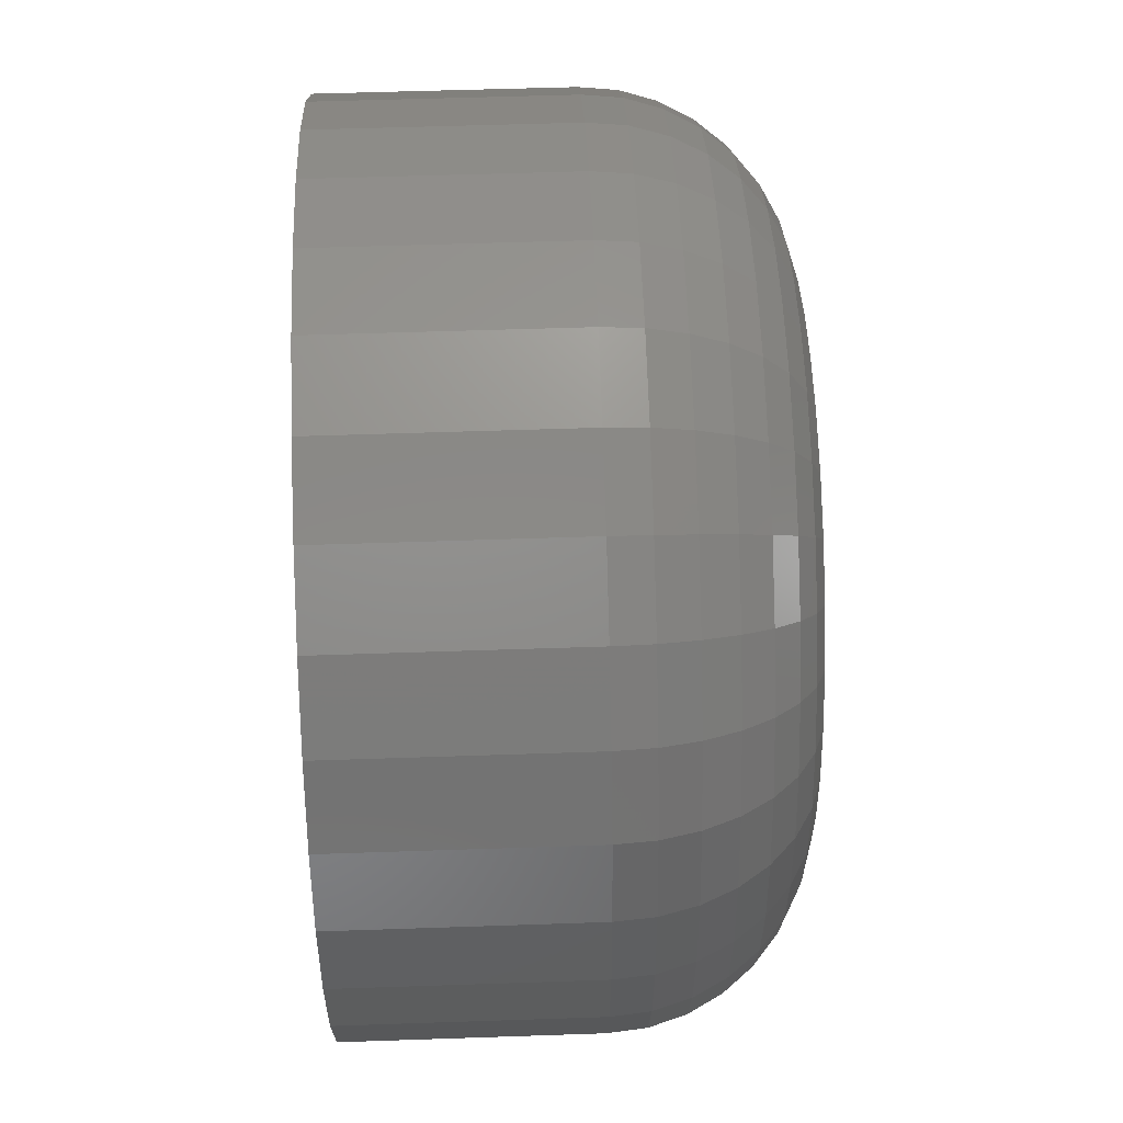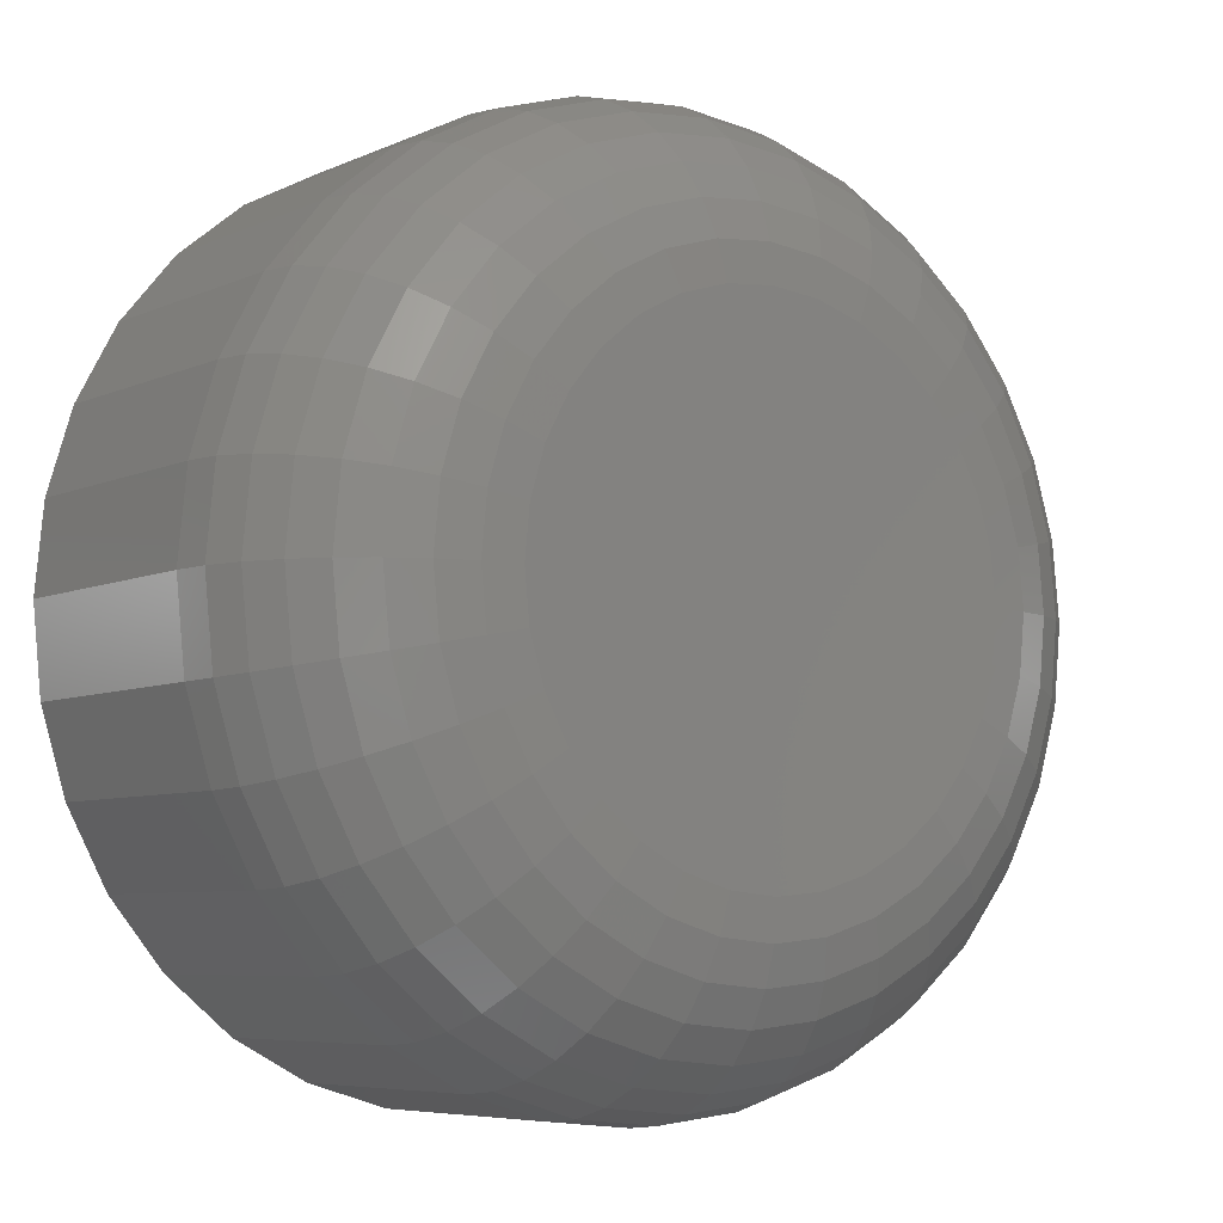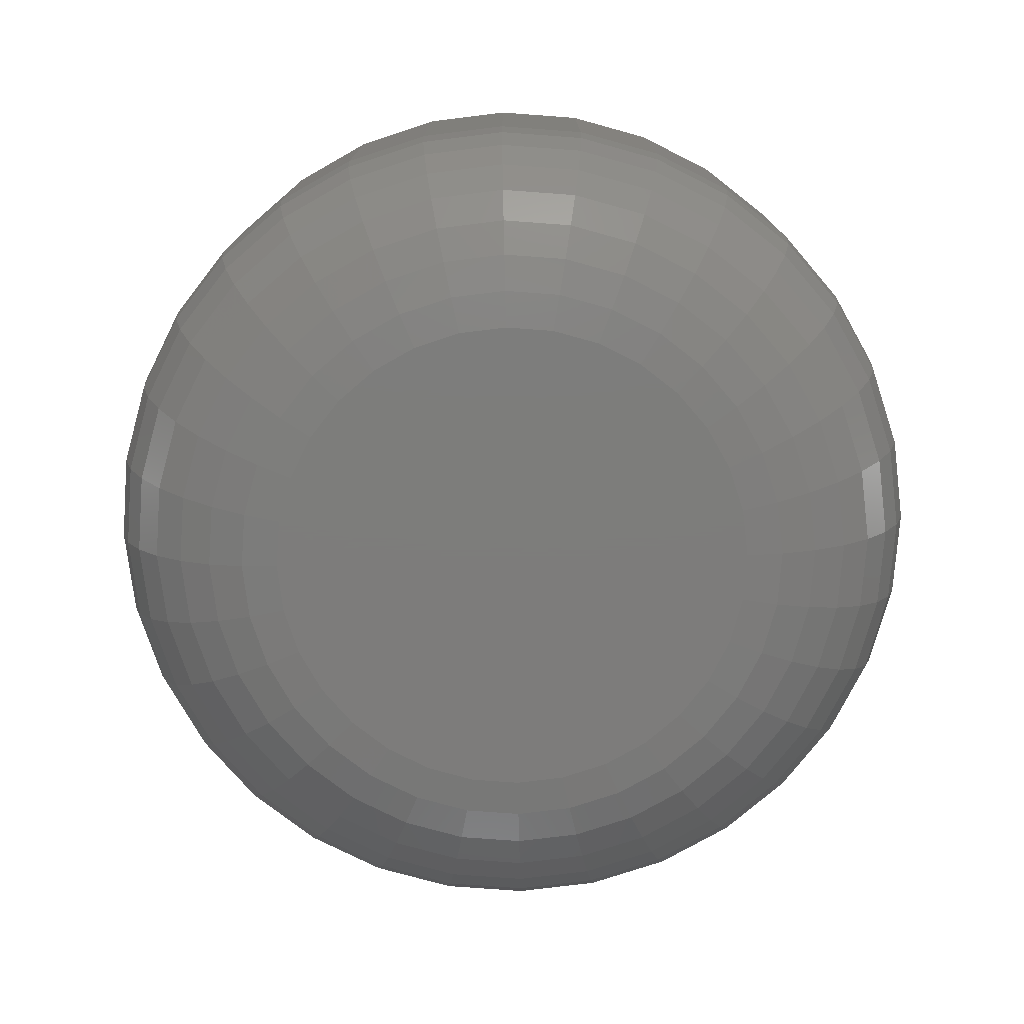
<metadata>
{"format":"stl","ext":"stl","renderer":"f3d","projection":"perspective","resolution":1024,"background":"white","views":[{"elev":53.8,"azim":-92.1,"up":"+Z"},{"elev":-6.4,"azim":-37.3,"up":"+Z"},{"elev":-76.3,"azim":46.4,"up":"+Y"}]}
</metadata>
<code>
# stl→obj: 320 verts, 636 faces
v -0.5744 -0.1953 0.3749
v -0.5309 -0.1953 0.3749
v -0.5526 -0.1953 0.3771
v -0.5953 -0.1953 0.3686
v -0.51 -0.1953 0.3686
v -0.6145 -0.1953 0.3583
v -0.4907 -0.1953 0.3583
v -0.4907 -0.1953 0.173
v -0.5953 -0.1953 0.1627
v -0.51 -0.1953 0.1627
v -0.5744 -0.1953 0.1563
v -0.5309 -0.1953 0.1563
v -0.5526 -0.1953 0.1542
v -0.4738 -0.1953 0.3444
v -0.6314 -0.1953 0.3444
v -0.46 -0.1953 0.3275
v -0.6453 -0.1953 0.3275
v -0.4497 -0.1953 0.3083
v -0.6556 -0.1953 0.3083
v -0.4433 -0.1953 0.2874
v -0.6619 -0.1953 0.2874
v -0.4412 -0.1953 0.2656
v -0.6641 -0.1953 0.2656
v -0.4433 -0.1953 0.2439
v -0.6619 -0.1953 0.2439
v -0.4497 -0.1953 0.223
v -0.6556 -0.1953 0.223
v -0.46 -0.1953 0.2037
v -0.6453 -0.1953 0.2037
v -0.4738 -0.1953 0.1868
v -0.6314 -0.1953 0.1868
v -0.6145 -0.1953 0.173
v -0.3553 4.967e-17 0.2656
v -0.3553 -0.1094 0.2656
v -0.3591 4.711e-17 0.2271
v -0.3591 -0.1094 0.2271
v -0.3703 4.381e-17 0.1901
v -0.3703 -0.1094 0.1901
v -0.3885 3.989e-17 0.156
v -0.3885 -0.1094 0.156
v -0.4131 3.55e-17 0.1261
v -0.4131 -0.1094 0.1261
v -0.443 3.082e-17 0.1015
v -0.443 -0.1094 0.1015
v -0.4771 2.602e-17 0.08328
v -0.4771 -0.1094 0.08328
v -0.5141 2.128e-17 0.07205
v -0.5141 -0.1094 0.07205
v -0.5526 1.68e-17 0.06826
v -0.5526 -0.1094 0.06826
v -0.5911 1.274e-17 0.07205
v -0.5911 -0.1094 0.07205
v -0.6282 9.248e-18 0.08328
v -0.6282 -0.1094 0.08328
v -0.6623 6.472e-18 0.1015
v -0.6623 -0.1094 0.1015
v -0.6922 4.514e-18 0.1261
v -0.6922 -0.1094 0.1261
v -0.7167 3.449e-18 0.156
v -0.7167 -0.1094 0.156
v -0.735 3.319e-18 0.1901
v -0.735 -0.1094 0.1901
v -0.7462 4.127e-18 0.2271
v -0.7462 -0.1094 0.2271
v -0.75 5.843e-18 0.2656
v -0.75 -0.1094 0.2656
v -0.7462 8.402e-18 0.3041
v -0.7462 -0.1094 0.3041
v -0.735 1.17e-17 0.3412
v -0.735 -0.1094 0.3412
v -0.7167 1.562e-17 0.3753
v -0.7167 -0.1094 0.3753
v -0.6922 2.001e-17 0.4052
v -0.6922 -0.1094 0.4052
v -0.6623 2.469e-17 0.4297
v -0.6623 -0.1094 0.4297
v -0.6282 2.949e-17 0.448
v -0.6282 -0.1094 0.448
v -0.5911 3.423e-17 0.4592
v -0.5911 -0.1094 0.4592
v -0.5526 3.871e-17 0.463
v -0.5526 -0.1094 0.463
v -0.5141 4.278e-17 0.4592
v -0.5141 -0.1094 0.4592
v -0.4771 4.626e-17 0.448
v -0.4771 -0.1094 0.448
v -0.443 4.904e-17 0.4297
v -0.443 -0.1094 0.4297
v -0.4131 5.1e-17 0.4052
v -0.4131 -0.1094 0.4052
v -0.3885 5.206e-17 0.3753
v -0.3885 -0.1094 0.3753
v -0.3703 5.219e-17 0.3412
v -0.3703 -0.1094 0.3412
v -0.3591 5.138e-17 0.3041
v -0.3591 -0.1094 0.3041
v -0.4244 -0.1937 0.2656
v -0.4269 -0.1937 0.2406
v -0.4083 -0.1888 0.2656
v -0.4111 -0.1888 0.2375
v -0.3935 -0.1808 0.2656
v -0.3965 -0.1808 0.2346
v -0.3804 -0.1701 0.2656
v -0.3837 -0.1701 0.232
v -0.3697 -0.1571 0.2656
v -0.3733 -0.1571 0.2299
v -0.3618 -0.1423 0.2656
v -0.3655 -0.1423 0.2284
v -0.3569 -0.1261 0.2656
v -0.3607 -0.1261 0.2274
v -0.6784 -0.1937 0.2406
v -0.6808 -0.1937 0.2656
v -0.6942 -0.1888 0.2375
v -0.6969 -0.1888 0.2656
v -0.7087 -0.1808 0.2346
v -0.7118 -0.1808 0.2656
v -0.7215 -0.1701 0.232
v -0.7248 -0.1701 0.2656
v -0.732 -0.1571 0.2299
v -0.7355 -0.1571 0.2656
v -0.7398 -0.1423 0.2284
v -0.7435 -0.1423 0.2656
v -0.7446 -0.1261 0.2274
v -0.7483 -0.1261 0.2656
v -0.6711 -0.1937 0.2166
v -0.686 -0.1888 0.2104
v -0.6997 -0.1808 0.2047
v -0.7117 -0.1701 0.1997
v -0.7216 -0.1571 0.1956
v -0.7289 -0.1423 0.1926
v -0.7335 -0.1261 0.1907
v -0.6592 -0.1937 0.1944
v -0.6726 -0.1888 0.1854
v -0.685 -0.1808 0.1772
v -0.6958 -0.1701 0.17
v -0.7047 -0.1571 0.164
v -0.7113 -0.1423 0.1596
v -0.7154 -0.1261 0.1569
v -0.6433 -0.1937 0.175
v -0.6547 -0.1888 0.1636
v -0.6652 -0.1808 0.1531
v -0.6744 -0.1701 0.1439
v -0.682 -0.1571 0.1363
v -0.6876 -0.1423 0.1307
v -0.691 -0.1261 0.1272
v -0.6239 -0.1937 0.159
v -0.6328 -0.1888 0.1456
v -0.6411 -0.1808 0.1333
v -0.6483 -0.1701 0.1224
v -0.6542 -0.1571 0.1136
v -0.6586 -0.1423 0.107
v -0.6614 -0.1261 0.1029
v -0.6017 -0.1937 0.1472
v -0.6079 -0.1888 0.1323
v -0.6135 -0.1808 0.1186
v -0.6185 -0.1701 0.1065
v -0.6226 -0.1571 0.09666
v -0.6257 -0.1423 0.08932
v -0.6275 -0.1261 0.08481
v -0.5776 -0.1937 0.1399
v -0.5808 -0.1888 0.1241
v -0.5837 -0.1808 0.1095
v -0.5862 -0.1701 0.09674
v -0.5883 -0.1571 0.08625
v -0.5899 -0.1423 0.07846
v -0.5908 -0.1261 0.07367
v -0.5526 -0.1937 0.1374
v -0.5526 -0.1888 0.1213
v -0.5526 -0.1808 0.1064
v -0.5526 -0.1701 0.09343
v -0.5526 -0.1571 0.08274
v -0.5526 -0.1423 0.0748
v -0.5526 -0.1261 0.06991
v -0.5276 -0.1937 0.1399
v -0.5245 -0.1888 0.1241
v -0.5216 -0.1808 0.1095
v -0.519 -0.1701 0.09674
v -0.517 -0.1571 0.08625
v -0.5154 -0.1423 0.07846
v -0.5144 -0.1261 0.07367
v -0.5036 -0.1937 0.1472
v -0.4974 -0.1888 0.1323
v -0.4917 -0.1808 0.1186
v -0.4867 -0.1701 0.1065
v -0.4826 -0.1571 0.09666
v -0.4796 -0.1423 0.08932
v -0.4777 -0.1261 0.08481
v -0.4814 -0.1937 0.159
v -0.4725 -0.1888 0.1456
v -0.4642 -0.1808 0.1333
v -0.457 -0.1701 0.1224
v -0.451 -0.1571 0.1136
v -0.4466 -0.1423 0.107
v -0.4439 -0.1261 0.1029
v -0.462 -0.1937 0.175
v -0.4506 -0.1888 0.1636
v -0.4401 -0.1808 0.1531
v -0.4309 -0.1701 0.1439
v -0.4233 -0.1571 0.1363
v -0.4177 -0.1423 0.1307
v -0.4142 -0.1261 0.1272
v -0.446 -0.1937 0.1944
v -0.4326 -0.1888 0.1854
v -0.4203 -0.1808 0.1772
v -0.4095 -0.1701 0.17
v -0.4006 -0.1571 0.164
v -0.394 -0.1423 0.1596
v -0.3899 -0.1261 0.1569
v -0.4342 -0.1937 0.2166
v -0.4193 -0.1888 0.2104
v -0.4056 -0.1808 0.2047
v -0.3935 -0.1701 0.1997
v -0.3837 -0.1571 0.1956
v -0.3763 -0.1423 0.1926
v -0.3718 -0.1261 0.1907
v -0.6784 -0.1937 0.2906
v -0.6942 -0.1888 0.2938
v -0.7087 -0.1808 0.2967
v -0.7215 -0.1701 0.2992
v -0.732 -0.1571 0.3013
v -0.7398 -0.1423 0.3029
v -0.7446 -0.1261 0.3038
v -0.4269 -0.1937 0.2906
v -0.4111 -0.1888 0.2938
v -0.3965 -0.1808 0.2967
v -0.3837 -0.1701 0.2992
v -0.3733 -0.1571 0.3013
v -0.3655 -0.1423 0.3029
v -0.3607 -0.1261 0.3038
v -0.4342 -0.1937 0.3147
v -0.4193 -0.1888 0.3209
v -0.4056 -0.1808 0.3265
v -0.3935 -0.1701 0.3315
v -0.3837 -0.1571 0.3356
v -0.3763 -0.1423 0.3387
v -0.3718 -0.1261 0.3405
v -0.446 -0.1937 0.3368
v -0.4326 -0.1888 0.3458
v -0.4203 -0.1808 0.3541
v -0.4095 -0.1701 0.3613
v -0.4006 -0.1571 0.3672
v -0.394 -0.1423 0.3716
v -0.3899 -0.1261 0.3744
v -0.462 -0.1937 0.3563
v -0.4506 -0.1888 0.3677
v -0.4401 -0.1808 0.3782
v -0.4309 -0.1701 0.3874
v -0.4233 -0.1571 0.3949
v -0.4177 -0.1423 0.4006
v -0.4142 -0.1261 0.404
v -0.4814 -0.1937 0.3722
v -0.4725 -0.1888 0.3856
v -0.4642 -0.1808 0.398
v -0.457 -0.1701 0.4088
v -0.451 -0.1571 0.4177
v -0.4466 -0.1423 0.4243
v -0.4439 -0.1261 0.4284
v -0.5036 -0.1937 0.3841
v -0.4974 -0.1888 0.399
v -0.4917 -0.1808 0.4127
v -0.4867 -0.1701 0.4247
v -0.4826 -0.1571 0.4346
v -0.4796 -0.1423 0.4419
v -0.4777 -0.1261 0.4464
v -0.5276 -0.1937 0.3914
v -0.5245 -0.1888 0.4072
v -0.5216 -0.1808 0.4217
v -0.519 -0.1701 0.4345
v -0.517 -0.1571 0.445
v -0.5154 -0.1423 0.4528
v -0.5144 -0.1261 0.4576
v -0.5526 -0.1937 0.3938
v -0.5526 -0.1888 0.4099
v -0.5526 -0.1808 0.4248
v -0.5526 -0.1701 0.4378
v -0.5526 -0.1571 0.4485
v -0.5526 -0.1423 0.4565
v -0.5526 -0.1261 0.4613
v -0.5776 -0.1937 0.3914
v -0.5808 -0.1888 0.4072
v -0.5837 -0.1808 0.4217
v -0.5862 -0.1701 0.4345
v -0.5883 -0.1571 0.445
v -0.5899 -0.1423 0.4528
v -0.5908 -0.1261 0.4576
v -0.6017 -0.1937 0.3841
v -0.6079 -0.1888 0.399
v -0.6135 -0.1808 0.4127
v -0.6185 -0.1701 0.4247
v -0.6226 -0.1571 0.4346
v -0.6257 -0.1423 0.4419
v -0.6275 -0.1261 0.4464
v -0.6239 -0.1937 0.3722
v -0.6328 -0.1888 0.3856
v -0.6411 -0.1808 0.398
v -0.6483 -0.1701 0.4088
v -0.6542 -0.1571 0.4177
v -0.6586 -0.1423 0.4243
v -0.6614 -0.1261 0.4284
v -0.6433 -0.1937 0.3563
v -0.6547 -0.1888 0.3677
v -0.6652 -0.1808 0.3782
v -0.6744 -0.1701 0.3874
v -0.682 -0.1571 0.3949
v -0.6876 -0.1423 0.4006
v -0.691 -0.1261 0.404
v -0.6592 -0.1937 0.3368
v -0.6726 -0.1888 0.3458
v -0.685 -0.1808 0.3541
v -0.6958 -0.1701 0.3613
v -0.7047 -0.1571 0.3672
v -0.7113 -0.1423 0.3716
v -0.7154 -0.1261 0.3744
v -0.6711 -0.1937 0.3147
v -0.686 -0.1888 0.3209
v -0.6997 -0.1808 0.3265
v -0.7117 -0.1701 0.3315
v -0.7216 -0.1571 0.3356
v -0.7289 -0.1423 0.3387
v -0.7335 -0.1261 0.3405
f 1 2 3
f 2 1 4
f 2 4 5
f 5 4 6
f 5 6 7
f 8 9 10
f 10 9 11
f 10 11 12
f 12 11 13
f 7 6 14
f 14 6 15
f 14 15 16
f 16 15 17
f 16 17 18
f 18 17 19
f 18 19 20
f 20 19 21
f 20 21 22
f 22 21 23
f 22 23 24
f 24 23 25
f 24 25 26
f 26 25 27
f 26 27 28
f 28 27 29
f 28 29 30
f 30 29 31
f 30 31 8
f 8 31 32
f 8 32 9
f 33 34 35
f 35 34 36
f 35 36 37
f 37 36 38
f 37 38 39
f 39 38 40
f 39 40 41
f 41 40 42
f 41 42 43
f 43 42 44
f 43 44 45
f 45 44 46
f 45 46 47
f 47 46 48
f 47 48 49
f 49 48 50
f 49 50 51
f 51 50 52
f 51 52 53
f 53 52 54
f 53 54 55
f 55 54 56
f 55 56 57
f 57 56 58
f 57 58 59
f 59 58 60
f 59 60 61
f 61 60 62
f 61 62 63
f 63 62 64
f 63 64 65
f 65 64 66
f 65 66 67
f 67 66 68
f 67 68 69
f 69 68 70
f 69 70 71
f 71 70 72
f 71 72 73
f 73 72 74
f 73 74 75
f 75 74 76
f 75 76 77
f 77 76 78
f 77 78 79
f 79 78 80
f 79 80 81
f 81 80 82
f 81 82 83
f 83 82 84
f 83 84 85
f 85 84 86
f 85 86 87
f 87 86 88
f 87 88 89
f 89 88 90
f 89 90 91
f 91 90 92
f 91 92 93
f 93 92 94
f 93 94 95
f 95 94 96
f 95 96 33
f 33 96 34
f 22 24 97
f 97 24 98
f 97 98 99
f 99 98 100
f 99 100 101
f 101 100 102
f 101 102 103
f 103 102 104
f 103 104 105
f 105 104 106
f 105 106 107
f 107 106 108
f 107 108 109
f 109 108 110
f 109 110 34
f 34 110 36
f 25 23 111
f 111 23 112
f 111 112 113
f 113 112 114
f 113 114 115
f 115 114 116
f 115 116 117
f 117 116 118
f 117 118 119
f 119 118 120
f 119 120 121
f 121 120 122
f 121 122 123
f 123 122 124
f 123 124 64
f 64 124 66
f 27 25 125
f 125 25 111
f 125 111 126
f 126 111 113
f 126 113 127
f 127 113 115
f 127 115 128
f 128 115 117
f 128 117 129
f 129 117 119
f 129 119 130
f 130 119 121
f 130 121 131
f 131 121 123
f 131 123 62
f 62 123 64
f 29 27 132
f 132 27 125
f 132 125 133
f 133 125 126
f 133 126 134
f 134 126 127
f 134 127 135
f 135 127 128
f 135 128 136
f 136 128 129
f 136 129 137
f 137 129 130
f 137 130 138
f 138 130 131
f 138 131 60
f 60 131 62
f 31 29 139
f 139 29 132
f 139 132 140
f 140 132 133
f 140 133 141
f 141 133 134
f 141 134 142
f 142 134 135
f 142 135 143
f 143 135 136
f 143 136 144
f 144 136 137
f 144 137 145
f 145 137 138
f 145 138 58
f 58 138 60
f 32 31 146
f 146 31 139
f 146 139 147
f 147 139 140
f 147 140 148
f 148 140 141
f 148 141 149
f 149 141 142
f 149 142 150
f 150 142 143
f 150 143 151
f 151 143 144
f 151 144 152
f 152 144 145
f 152 145 56
f 56 145 58
f 9 32 153
f 153 32 146
f 153 146 154
f 154 146 147
f 154 147 155
f 155 147 148
f 155 148 156
f 156 148 149
f 156 149 157
f 157 149 150
f 157 150 158
f 158 150 151
f 158 151 159
f 159 151 152
f 159 152 54
f 54 152 56
f 11 9 160
f 160 9 153
f 160 153 161
f 161 153 154
f 161 154 162
f 162 154 155
f 162 155 163
f 163 155 156
f 163 156 164
f 164 156 157
f 164 157 165
f 165 157 158
f 165 158 166
f 166 158 159
f 166 159 52
f 52 159 54
f 13 11 167
f 167 11 160
f 167 160 168
f 168 160 161
f 168 161 169
f 169 161 162
f 169 162 170
f 170 162 163
f 170 163 171
f 171 163 164
f 171 164 172
f 172 164 165
f 172 165 173
f 173 165 166
f 173 166 50
f 50 166 52
f 12 13 174
f 174 13 167
f 174 167 175
f 175 167 168
f 175 168 176
f 176 168 169
f 176 169 177
f 177 169 170
f 177 170 178
f 178 170 171
f 178 171 179
f 179 171 172
f 179 172 180
f 180 172 173
f 180 173 48
f 48 173 50
f 10 12 181
f 181 12 174
f 181 174 182
f 182 174 175
f 182 175 183
f 183 175 176
f 183 176 184
f 184 176 177
f 184 177 185
f 185 177 178
f 185 178 186
f 186 178 179
f 186 179 187
f 187 179 180
f 187 180 46
f 46 180 48
f 8 10 188
f 188 10 181
f 188 181 189
f 189 181 182
f 189 182 190
f 190 182 183
f 190 183 191
f 191 183 184
f 191 184 192
f 192 184 185
f 192 185 193
f 193 185 186
f 193 186 194
f 194 186 187
f 194 187 44
f 44 187 46
f 30 8 195
f 195 8 188
f 195 188 196
f 196 188 189
f 196 189 197
f 197 189 190
f 197 190 198
f 198 190 191
f 198 191 199
f 199 191 192
f 199 192 200
f 200 192 193
f 200 193 201
f 201 193 194
f 201 194 42
f 42 194 44
f 28 30 202
f 202 30 195
f 202 195 203
f 203 195 196
f 203 196 204
f 204 196 197
f 204 197 205
f 205 197 198
f 205 198 206
f 206 198 199
f 206 199 207
f 207 199 200
f 207 200 208
f 208 200 201
f 208 201 40
f 40 201 42
f 26 28 209
f 209 28 202
f 209 202 210
f 210 202 203
f 210 203 211
f 211 203 204
f 211 204 212
f 212 204 205
f 212 205 213
f 213 205 206
f 213 206 214
f 214 206 207
f 214 207 215
f 215 207 208
f 215 208 38
f 38 208 40
f 24 26 98
f 98 26 209
f 98 209 100
f 100 209 210
f 100 210 102
f 102 210 211
f 102 211 104
f 104 211 212
f 104 212 106
f 106 212 213
f 106 213 108
f 108 213 214
f 108 214 110
f 110 214 215
f 110 215 36
f 36 215 38
f 23 21 112
f 112 21 216
f 112 216 114
f 114 216 217
f 114 217 116
f 116 217 218
f 116 218 118
f 118 218 219
f 118 219 120
f 120 219 220
f 120 220 122
f 122 220 221
f 122 221 124
f 124 221 222
f 124 222 66
f 66 222 68
f 20 22 223
f 223 22 97
f 223 97 224
f 224 97 99
f 224 99 225
f 225 99 101
f 225 101 226
f 226 101 103
f 226 103 227
f 227 103 105
f 227 105 228
f 228 105 107
f 228 107 229
f 229 107 109
f 229 109 96
f 96 109 34
f 18 20 230
f 230 20 223
f 230 223 231
f 231 223 224
f 231 224 232
f 232 224 225
f 232 225 233
f 233 225 226
f 233 226 234
f 234 226 227
f 234 227 235
f 235 227 228
f 235 228 236
f 236 228 229
f 236 229 94
f 94 229 96
f 16 18 237
f 237 18 230
f 237 230 238
f 238 230 231
f 238 231 239
f 239 231 232
f 239 232 240
f 240 232 233
f 240 233 241
f 241 233 234
f 241 234 242
f 242 234 235
f 242 235 243
f 243 235 236
f 243 236 92
f 92 236 94
f 14 16 244
f 244 16 237
f 244 237 245
f 245 237 238
f 245 238 246
f 246 238 239
f 246 239 247
f 247 239 240
f 247 240 248
f 248 240 241
f 248 241 249
f 249 241 242
f 249 242 250
f 250 242 243
f 250 243 90
f 90 243 92
f 7 14 251
f 251 14 244
f 251 244 252
f 252 244 245
f 252 245 253
f 253 245 246
f 253 246 254
f 254 246 247
f 254 247 255
f 255 247 248
f 255 248 256
f 256 248 249
f 256 249 257
f 257 249 250
f 257 250 88
f 88 250 90
f 5 7 258
f 258 7 251
f 258 251 259
f 259 251 252
f 259 252 260
f 260 252 253
f 260 253 261
f 261 253 254
f 261 254 262
f 262 254 255
f 262 255 263
f 263 255 256
f 263 256 264
f 264 256 257
f 264 257 86
f 86 257 88
f 2 5 265
f 265 5 258
f 265 258 266
f 266 258 259
f 266 259 267
f 267 259 260
f 267 260 268
f 268 260 261
f 268 261 269
f 269 261 262
f 269 262 270
f 270 262 263
f 270 263 271
f 271 263 264
f 271 264 84
f 84 264 86
f 3 2 272
f 272 2 265
f 272 265 273
f 273 265 266
f 273 266 274
f 274 266 267
f 274 267 275
f 275 267 268
f 275 268 276
f 276 268 269
f 276 269 277
f 277 269 270
f 277 270 278
f 278 270 271
f 278 271 82
f 82 271 84
f 1 3 279
f 279 3 272
f 279 272 280
f 280 272 273
f 280 273 281
f 281 273 274
f 281 274 282
f 282 274 275
f 282 275 283
f 283 275 276
f 283 276 284
f 284 276 277
f 284 277 285
f 285 277 278
f 285 278 80
f 80 278 82
f 4 1 286
f 286 1 279
f 286 279 287
f 287 279 280
f 287 280 288
f 288 280 281
f 288 281 289
f 289 281 282
f 289 282 290
f 290 282 283
f 290 283 291
f 291 283 284
f 291 284 292
f 292 284 285
f 292 285 78
f 78 285 80
f 6 4 293
f 293 4 286
f 293 286 294
f 294 286 287
f 294 287 295
f 295 287 288
f 295 288 296
f 296 288 289
f 296 289 297
f 297 289 290
f 297 290 298
f 298 290 291
f 298 291 299
f 299 291 292
f 299 292 76
f 76 292 78
f 15 6 300
f 300 6 293
f 300 293 301
f 301 293 294
f 301 294 302
f 302 294 295
f 302 295 303
f 303 295 296
f 303 296 304
f 304 296 297
f 304 297 305
f 305 297 298
f 305 298 306
f 306 298 299
f 306 299 74
f 74 299 76
f 17 15 307
f 307 15 300
f 307 300 308
f 308 300 301
f 308 301 309
f 309 301 302
f 309 302 310
f 310 302 303
f 310 303 311
f 311 303 304
f 311 304 312
f 312 304 305
f 312 305 313
f 313 305 306
f 313 306 72
f 72 306 74
f 19 17 314
f 314 17 307
f 314 307 315
f 315 307 308
f 315 308 316
f 316 308 309
f 316 309 317
f 317 309 310
f 317 310 318
f 318 310 311
f 318 311 319
f 319 311 312
f 319 312 320
f 320 312 313
f 320 313 70
f 70 313 72
f 21 19 216
f 216 19 314
f 216 314 217
f 217 314 315
f 217 315 218
f 218 315 316
f 218 316 219
f 219 316 317
f 219 317 220
f 220 317 318
f 220 318 221
f 221 318 319
f 221 319 222
f 222 319 320
f 222 320 68
f 68 320 70
f 81 83 79
f 77 79 83
f 85 77 83
f 47 51 45
f 49 51 47
f 51 53 45
f 45 53 55
f 45 55 43
f 43 55 57
f 43 57 41
f 41 57 59
f 41 59 39
f 39 59 61
f 39 61 37
f 37 61 63
f 37 63 35
f 35 63 65
f 35 65 33
f 33 65 67
f 33 67 95
f 95 67 69
f 95 69 93
f 93 69 71
f 93 71 91
f 91 71 73
f 91 73 89
f 89 73 75
f 89 75 87
f 87 75 77
f 87 77 85

</code>
